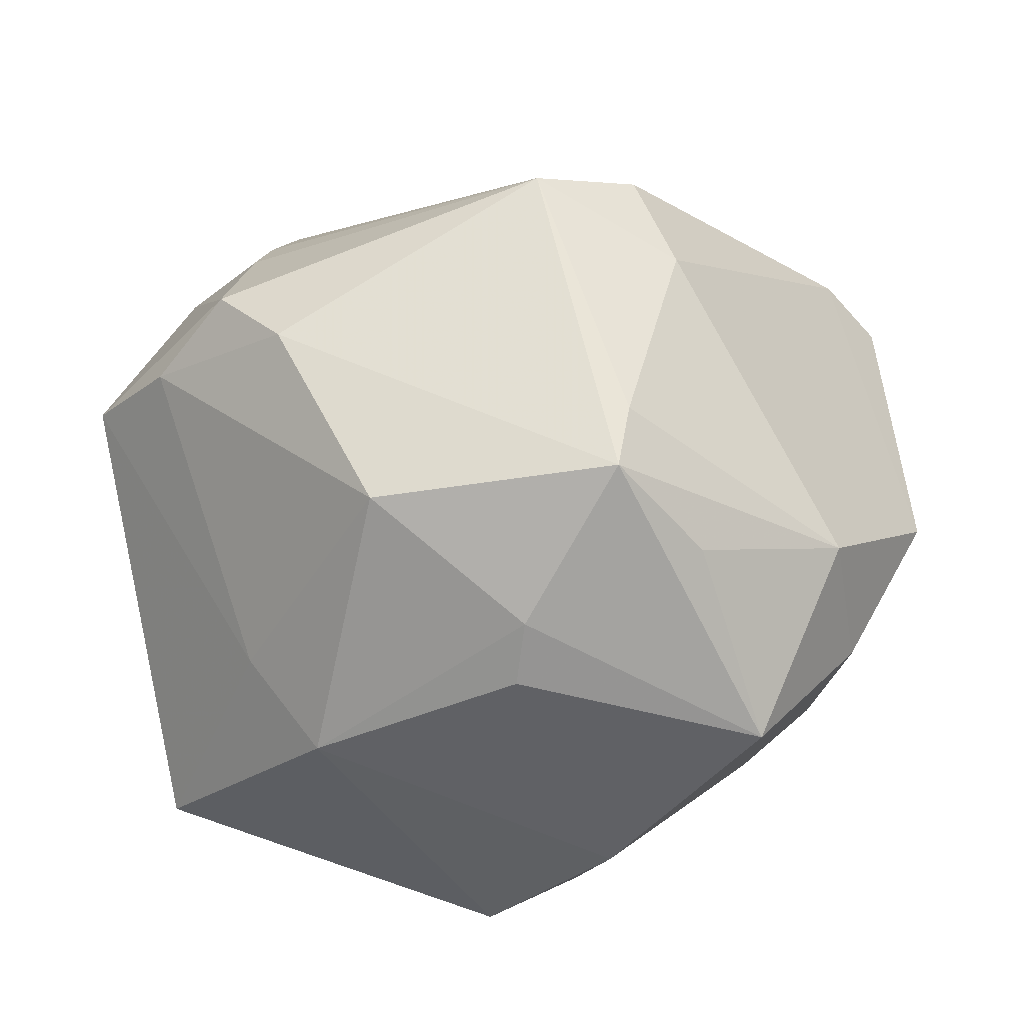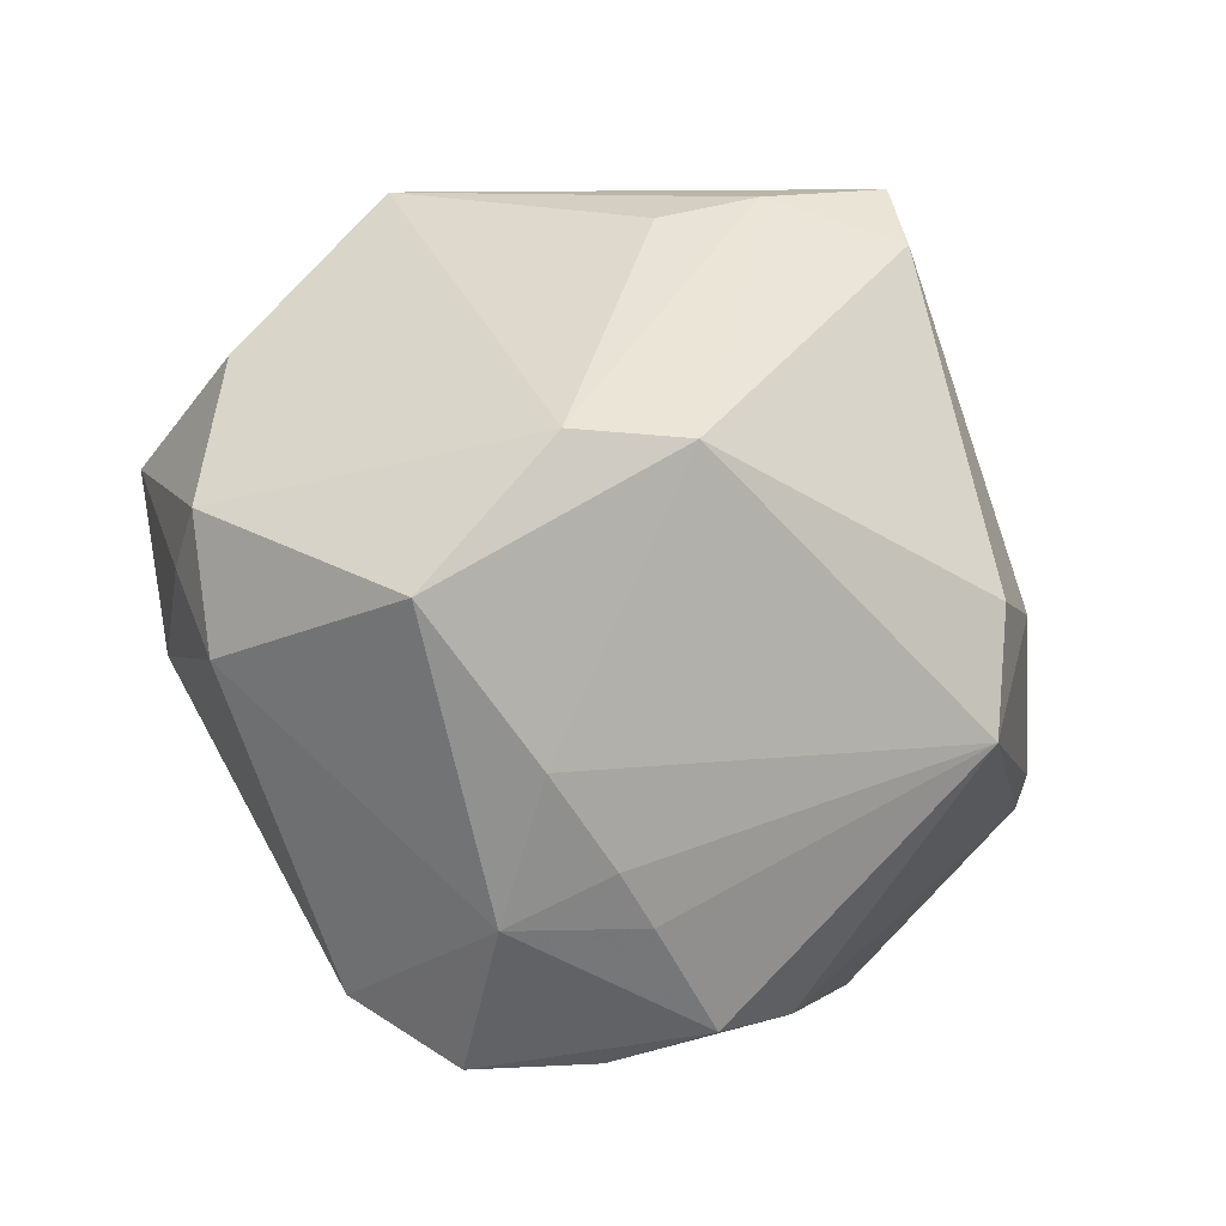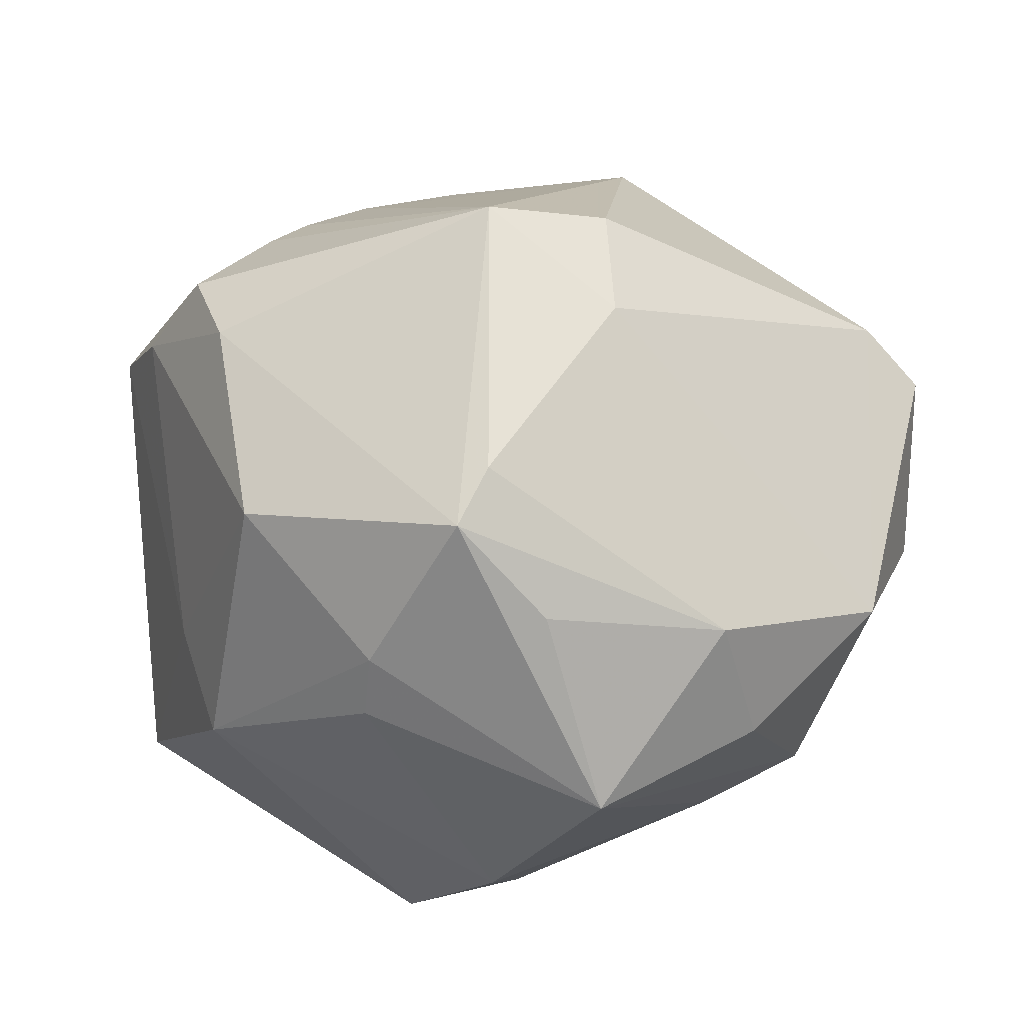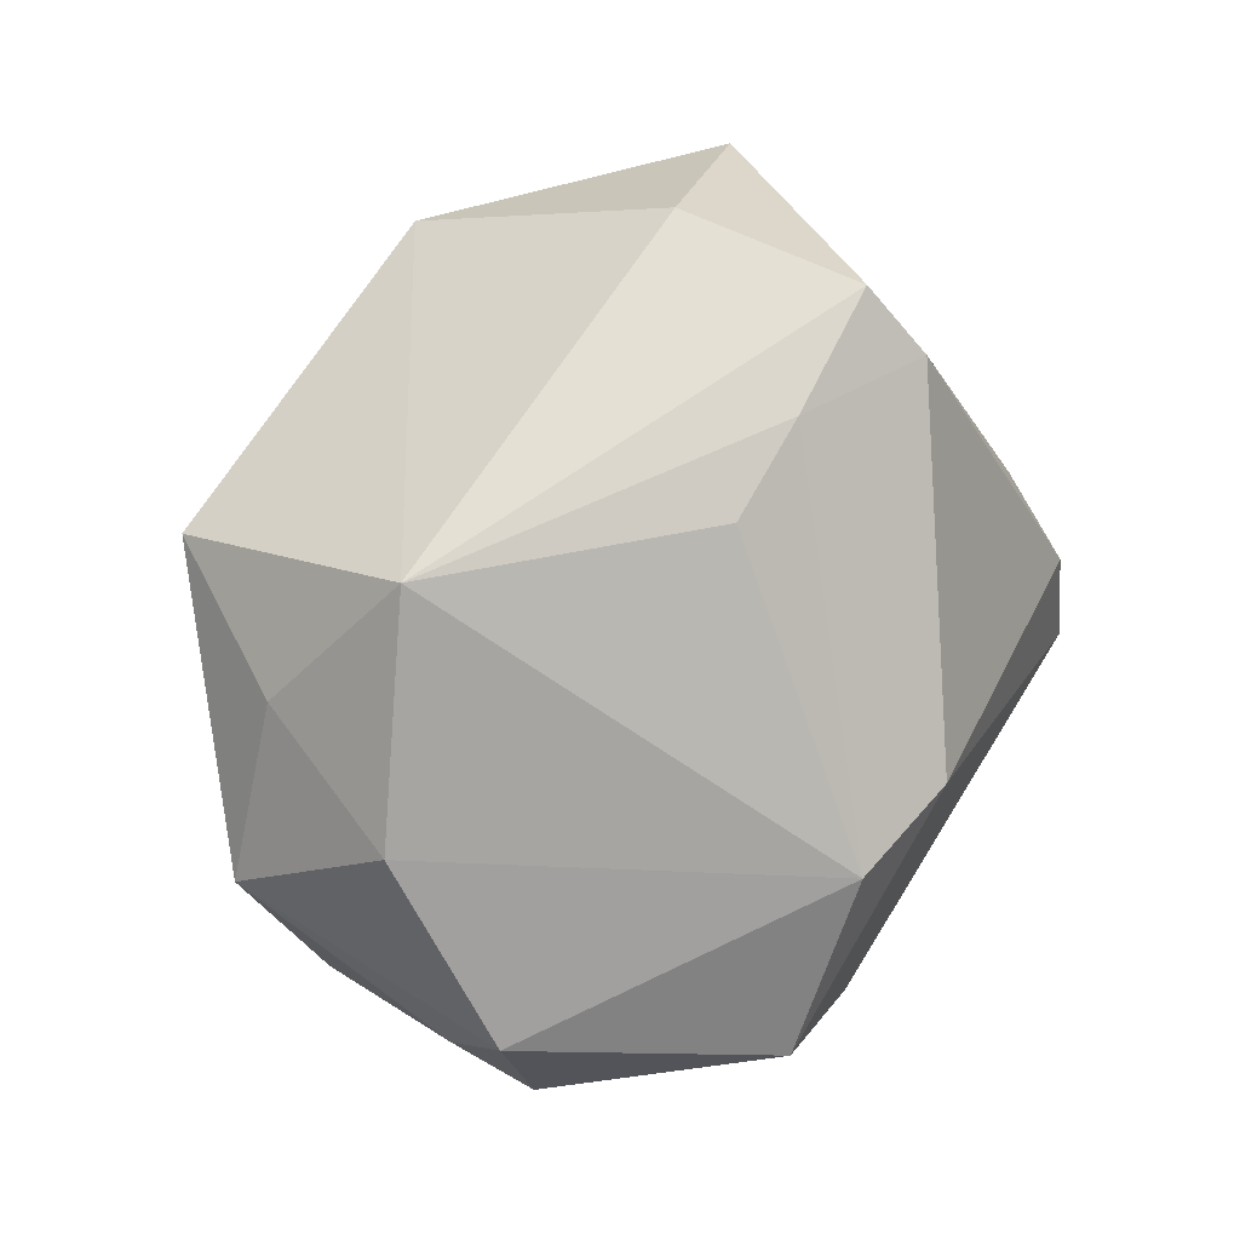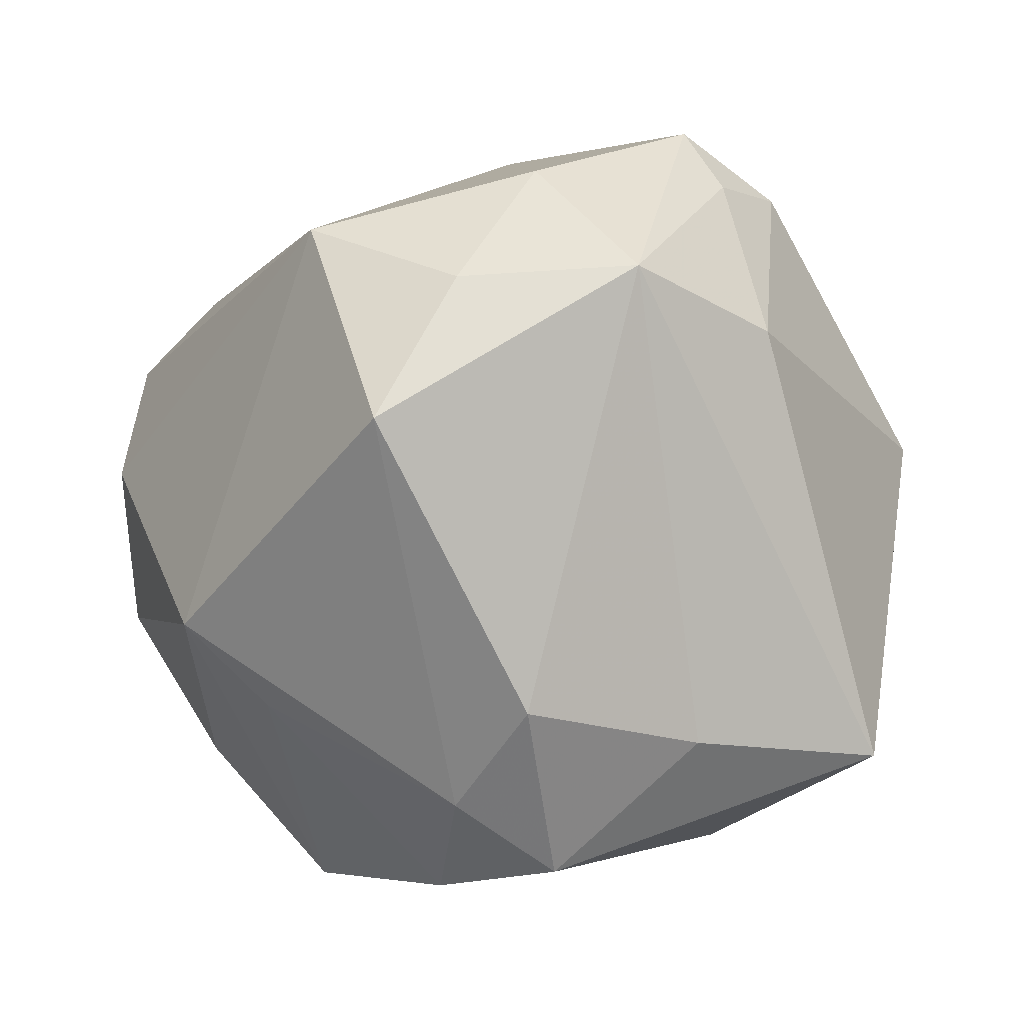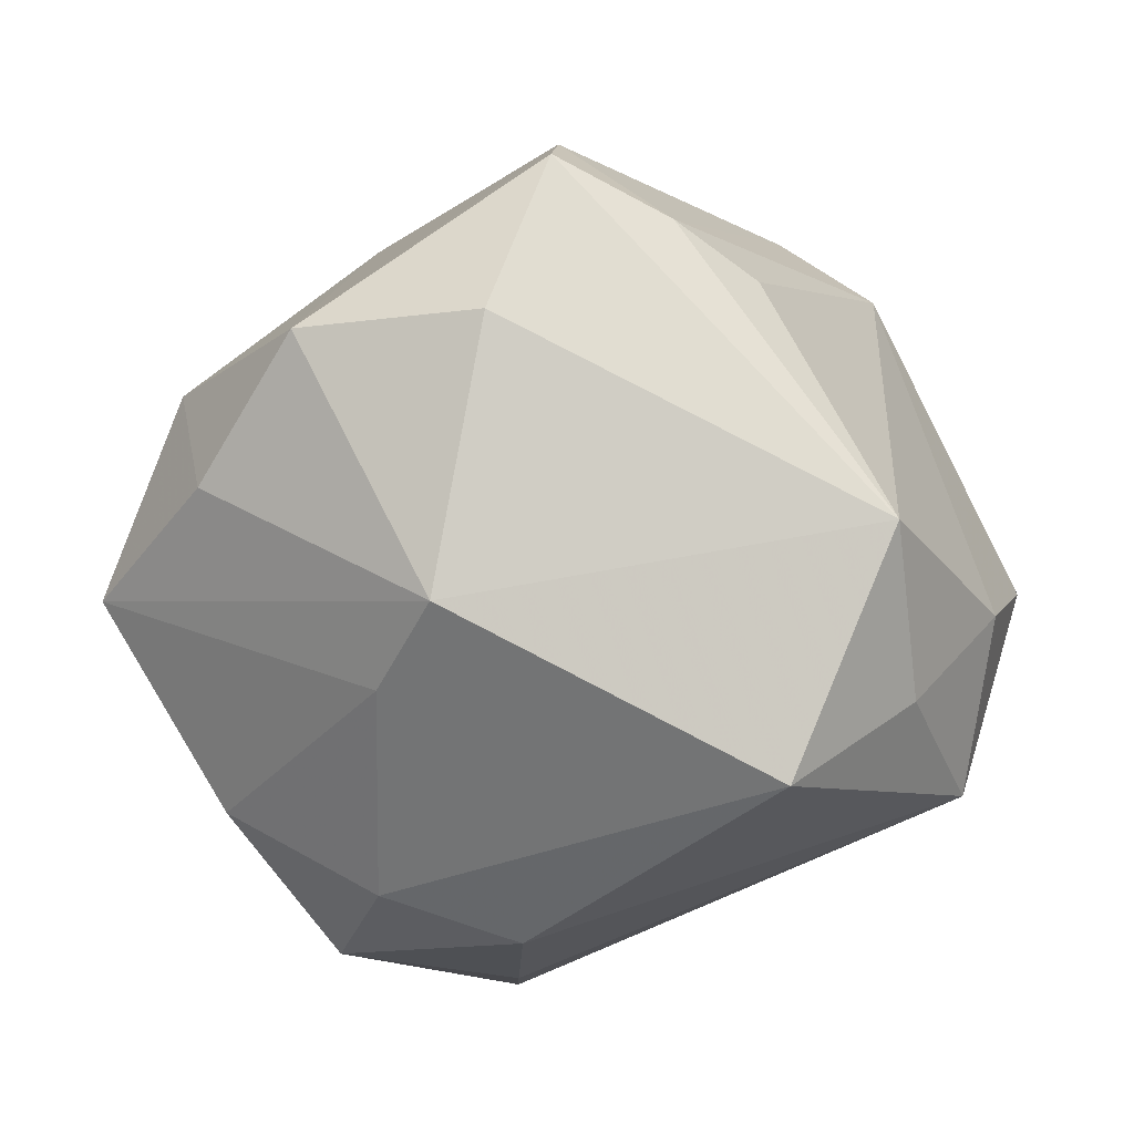
<metadata>
{"format":"obj","ext":"obj","renderer":"f3d","projection":"perspective","resolution":1024,"background":"white","views":[{"elev":19.2,"azim":45.6,"up":"+Z"},{"elev":9.4,"azim":-37.2,"up":"+Y"},{"elev":26.3,"azim":67.3,"up":"+Z"},{"elev":69.4,"azim":-76.7,"up":"+Y"},{"elev":-67.7,"azim":-129.7,"up":"+Z"},{"elev":-33.1,"azim":156.3,"up":"+Z"}]}
</metadata>
<code>
v -0.01284 -0.04431 -0.03039
v -0.01773 -0.04009 0.02318
v 0.01272 -0.007321 0.04682
v -0.003341 0.04302 0.01263
v 0.01984 -0.04011 0.01717
v 0.03734 -0.01752 0.02649
v 0.03367 -0.0312 -0.003368
v -0.0198 -0.02349 0.03393
v 0.02738 0.0285 -0.02692
v 0.02195 0.0457 0.01947
v 0.0486 0.006296 0.006951
v -0.004101 -0.02325 -0.03998
v -0.05064 0.00164 0.00399
v 0.02565 0.002776 0.03762
v -0.04225 -0.002244 -0.01978
v -0.03127 -0.007066 0.03228
v -0.05056 0.01609 0.00104
v 0.01877 0.04028 0.02634
v 0.001849 -0.04344 -0.00655
v -0.04945 0.009444 -0.004515
v -0.04039 0.01634 -0.02808
v 0.01565 0.006055 0.04455
v -0.01701 0.04528 -0.01551
v 0.007602 0.04505 0.01602
v -0.04328 0.01009 0.0281
v 0.04048 -0.02245 0.02177
v 0.04551 -0.01408 0.01113
v -0.01707 0.02362 0.03703
v 0.01919 -0.006456 -0.04177
v 0.04734 0.01128 -0.007941
v 0.028 0.01529 -0.03024
v 0.01397 -0.04372 -0.01364
v -0.01112 -0.03563 0.03308
v -0.02629 0.03082 -0.02708
v -0.0383 0.0293 -0.01262
v -0.01135 0.02991 -0.03994
v 0.00344 -0.004117 -0.04535
v -0.02972 -0.04031 0.0158
v 0.01834 -0.0206 -0.04229
v -0.03682 -0.03374 0.005581
v 0.03462 -0.03084 0.003895
v 0.05141 -0.009913 -0.01084
v 5.346e-05 -0.03632 0.03113
v -0.02397 -0.01745 0.03381
v 0.02761 0.04227 -0.0002435
v -0.03239 -0.02341 0.02595
v -0.02854 0.02485 0.0311
v 0.04348 0.02841 0.002129
v 0.03391 -0.01583 -0.03036
f 37 21 36
f 1 39 32
f 39 37 29
f 36 9 29
f 29 37 36
f 48 14 11
f 12 39 1
f 12 37 39
f 1 21 12
f 21 37 12
f 1 38 40
f 49 32 39
f 39 29 49
f 36 21 34
f 36 34 23
f 23 9 36
f 3 14 22
f 22 28 3
f 42 11 27
f 27 26 42
f 11 26 27
f 42 26 41
f 5 32 41
f 41 26 5
f 11 14 6
f 6 26 11
f 6 14 3
f 3 26 6
f 30 11 42
f 30 48 11
f 42 9 30
f 9 48 30
f 10 48 45
f 45 48 9
f 45 23 10
f 9 23 45
f 46 40 38
f 25 13 46
f 46 13 40
f 31 29 9
f 31 49 29
f 31 9 42
f 42 49 31
f 19 32 5
f 5 2 19
f 1 32 19
f 19 38 1
f 19 2 38
f 38 2 33
f 33 46 38
f 8 46 33
f 3 8 33
f 35 34 21
f 35 23 34
f 18 22 14
f 18 48 10
f 14 48 18
f 28 22 18
f 42 41 7
f 7 41 32
f 7 49 42
f 32 49 7
f 40 13 15
f 15 21 1
f 1 40 15
f 17 13 25
f 17 35 21
f 25 46 16
f 3 28 16
f 16 28 25
f 3 33 43
f 43 26 3
f 5 26 43
f 43 2 5
f 43 33 2
f 25 28 47
f 47 4 23
f 47 17 25
f 23 35 47
f 35 17 47
f 10 23 24
f 23 4 24
f 4 47 24
f 24 18 10
f 28 18 24
f 24 47 28
f 21 15 20
f 20 17 21
f 20 15 13
f 13 17 20
f 44 46 8
f 44 16 46
f 44 8 3
f 3 16 44

</code>
